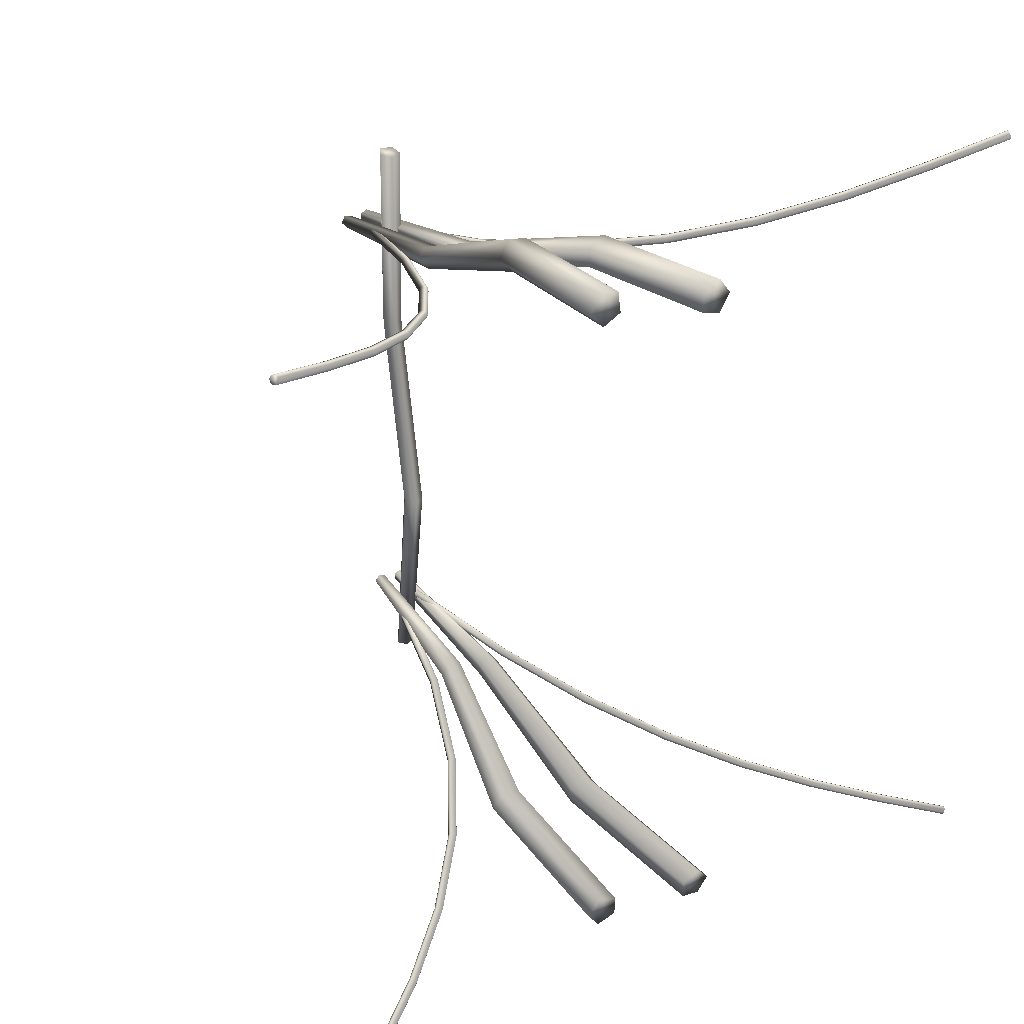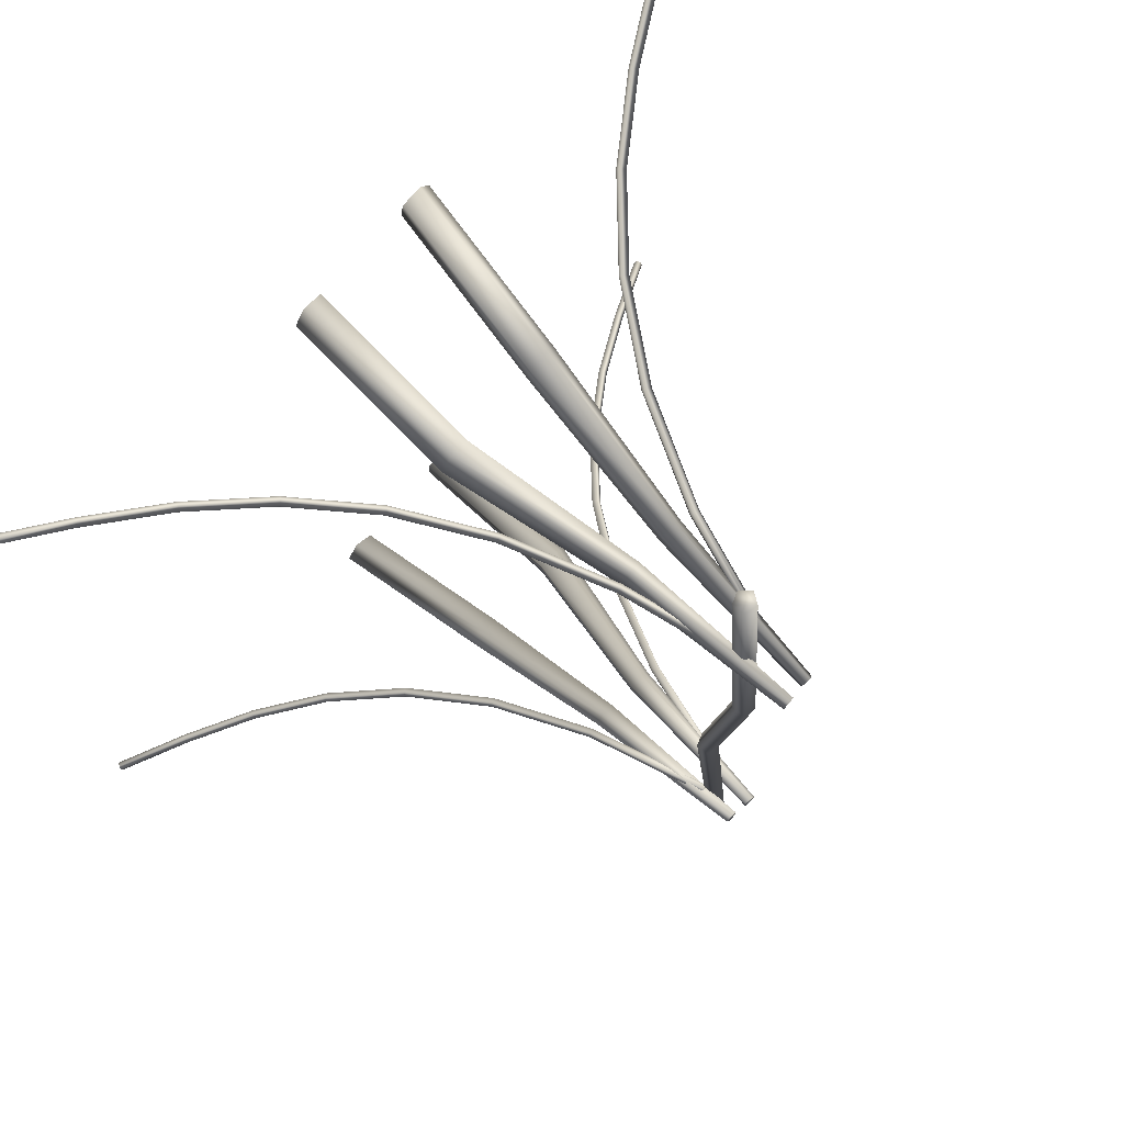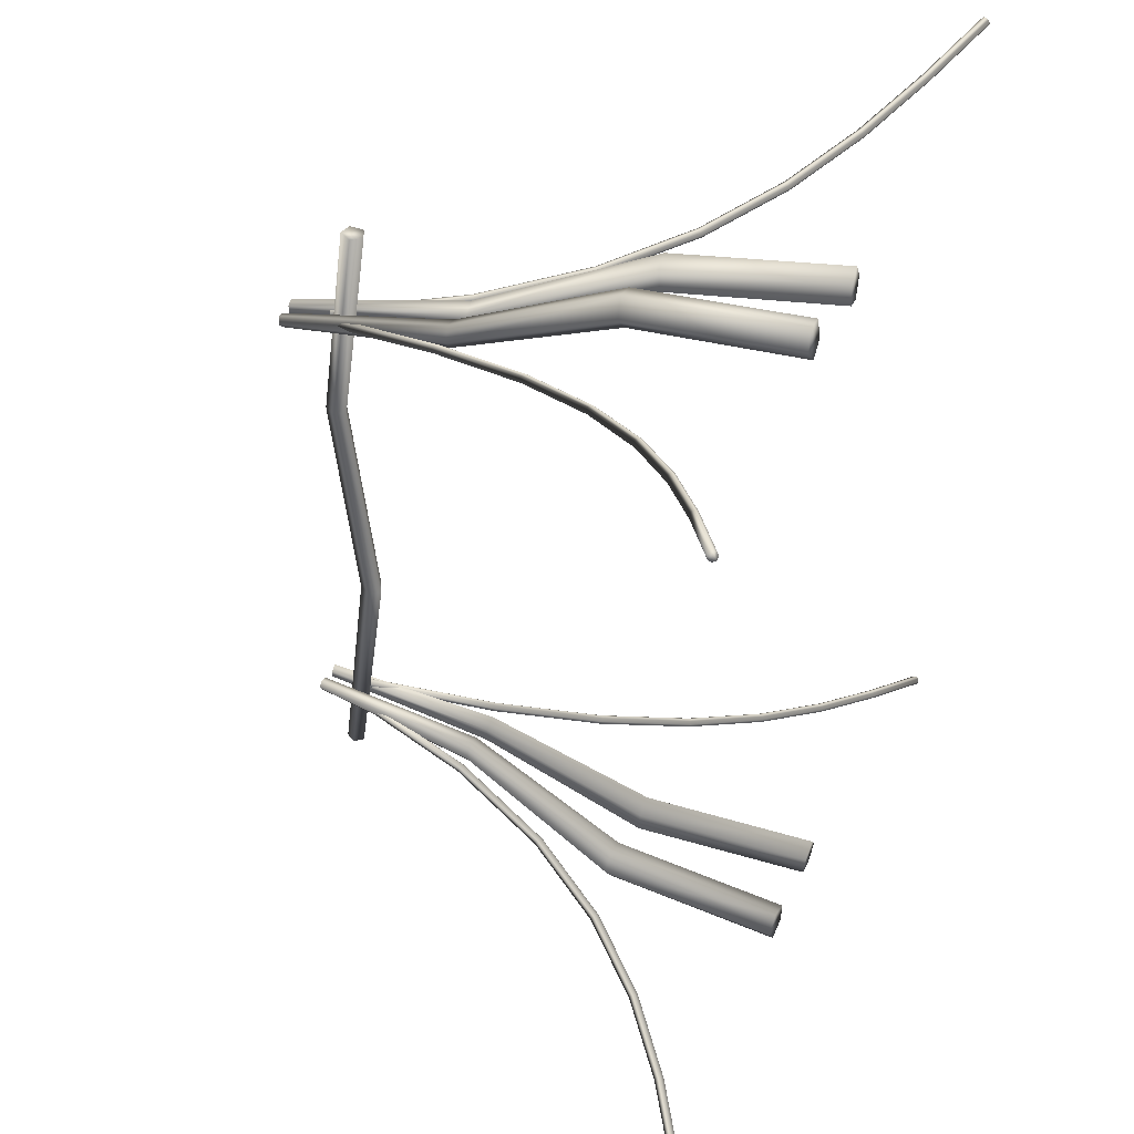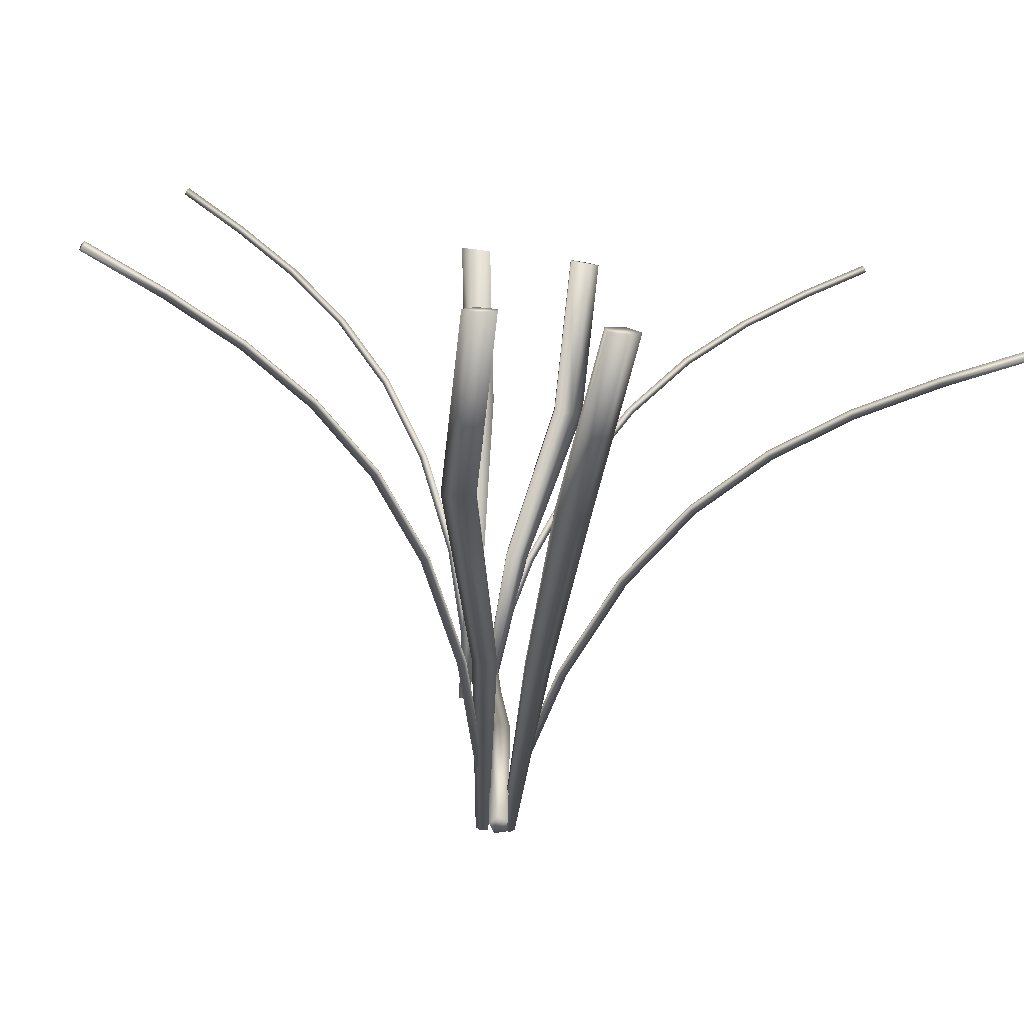
<metadata>
{"format":"obj","ext":"obj","renderer":"f3d","projection":"perspective","resolution":1024,"background":"white","views":[{"elev":33.6,"azim":-35.5,"up":"+Z"},{"elev":75.1,"azim":134.2,"up":"+Z"},{"elev":40.9,"azim":-69.7,"up":"+Z"},{"elev":-79.7,"azim":-6.5,"up":"+Z"}]}
</metadata>
<code>
v  -0.3636 -0.024 1.842
v  -0.4104 -0.0315 1.766
v  -0.352 -0.0372 1.698
v  -0.2691 -0.0333 1.732
v  -0.2763 -0.0251 1.821
v  -0.1692 0.6927 1.621
v  -0.1347 1.393 1.306
v  -0.1399 1.399 1.37
v  -0.1763 0.7009 1.71
v  -0.252 0.6888 1.587
v  -0.1952 1.39 1.28
v  -0.3104 0.6945 1.655
v  -0.238 1.394 1.33
v  -0.2637 0.702 1.731
v  -0.2037 1.4 1.385
v  -0.1592 2.118 1.221
v  -0.1264 2.117 1.214
v  -0.1236 2.113 1.181
v  -0.1547 2.112 1.168
v  -0.1767 2.115 1.193
v  0.2176 -0.032 1.721
v  0.1325 -0.0389 1.694
v  0.1329 -0.0421 1.604
v  0.2182 -0.0372 1.577
v  0.2705 -0.031 1.649
v  0.2197 0.6926 1.461
v  0.0382 1.399 1.231
v  0.0764 1.404 1.284
v  0.2721 0.6988 1.533
v  0.1345 0.6877 1.488
v  -0.0242 1.396 1.251
v  0.1341 0.6909 1.578
v  -0.0244 1.398 1.317
v  0.2192 0.6978 1.606
v  0.0378 1.403 1.337
v  -0.0373 2.126 1.216
v  -0.0174 2.125 1.189
v  -0.0369 2.122 1.162
v  -0.0689 2.12 1.173
v  -0.0692 2.123 1.206
v  -0.2994 -0.032 -1.357
v  -0.2143 -0.0389 -1.329
v  -0.2146 -0.0421 -1.239
v  -0.2998 -0.0372 -1.212
v  -0.3522 -0.031 -1.284
v  -0.3012 0.6926 -1.096
v  -0.1194 1.399 -0.8662
v  -0.1578 1.404 -0.9191
v  -0.3537 0.6988 -1.168
v  -0.216 0.6877 -1.124
v  -0.0571 1.396 -0.8865
v  -0.2158 0.6909 -1.213
v  -0.0569 1.398 -0.952
v  -0.3008 0.6978 -1.241
v  -0.1191 1.403 -0.9721
v  -0.0439 2.126 -0.8518
v  -0.0638 2.125 -0.8246
v  -0.0443 2.122 -0.7975
v  -0.0123 2.12 -0.8079
v  -0.0121 2.123 -0.8414
v  0.2817 -0.024 -1.477
v  0.3286 -0.0315 -1.401
v  0.2703 -0.0372 -1.334
v  0.1873 -0.0333 -1.368
v  0.1944 -0.0251 -1.457
v  0.0875 0.6927 -1.257
v  0.0533 1.393 -0.9409
v  0.0585 1.399 -1.006
v  0.0946 0.7009 -1.346
v  0.1704 0.6888 -1.223
v  0.1139 1.39 -0.9159
v  0.2287 0.6946 -1.29
v  0.1566 1.394 -0.9653
v  0.1819 0.702 -1.366
v  0.1223 1.4 -1.021
v  0.0779 2.118 -0.8568
v  0.0451 2.117 -0.8492
v  0.0424 2.113 -0.816
v  0.0735 2.112 -0.8031
v  0.0955 2.115 -0.8284
v  -0.1287 1.85 1.648
v  -0.1582 1.802 1.643
v  -0.1218 1.76 1.636
v  -0.0698 1.782 1.637
v  -0.0741 1.837 1.644
v  0.0149 1.942 0.7141
v  0.0476 1.852 -0.2316
v  0.0434 1.907 -0.2241
v  0.0109 1.995 0.7213
v  -0.0343 1.922 0.7134
v  -0.0035 1.831 -0.2324
v  -0.0689 1.962 0.7201
v  -0.0394 1.872 -0.2254
v  -0.0409 2.007 0.725
v  -0.0103 1.919 -0.2203
v  0.004 2.038 -1.143
v  0.0491 2.028 -1.145
v  0.0528 1.982 -1.15
v  0.0099 1.964 -1.151
v  -0.0203 1.999 -1.147
v  -1.817 -0.1548 2.02
v  -1.824 -0.1509 2.008
v  -1.527 0.0009 1.889
v  -1.52 -0.003 1.901
v  -1.832 -0.139 2.003
v  -1.535 0.0125 1.885
v  -1.836 -0.1262 2.01
v  -1.539 0.0252 1.891
v  -1.834 -0.1199 2.023
v  -1.537 0.0315 1.904
v  -1.827 -0.1238 2.035
v  -1.53 0.0277 1.917
v  -1.819 -0.1356 2.04
v  -1.522 0.016 1.921
v  -1.815 -0.1484 2.033
v  -1.518 0.0033 1.915
v  -1.236 0.1712 1.771
v  -1.229 0.1676 1.783
v  -1.245 0.1824 1.767
v  -1.25 0.1945 1.774
v  -1.249 0.2006 1.787
v  -1.241 0.197 1.799
v  -1.232 0.1858 1.803
v  -1.227 0.1737 1.796
v  -0.9593 0.3786 1.654
v  -0.9513 0.3754 1.666
v  -0.9697 0.3888 1.65
v  -0.9763 0.3999 1.658
v  -0.9753 0.4055 1.671
v  -0.9673 0.4023 1.683
v  -0.9569 0.3922 1.687
v  -0.9503 0.381 1.68
v  -0.7037 0.6413 1.539
v  -0.695 0.6387 1.551
v  -0.7155 0.6499 1.536
v  -0.7236 0.6595 1.544
v  -0.7232 0.6645 1.558
v  -0.7145 0.6619 1.57
v  -0.7027 0.6533 1.573
v  -0.6946 0.6437 1.565
v  -0.4766 0.9773 1.428
v  -0.4674 0.9756 1.439
v  -0.4897 0.984 1.426
v  -0.4991 0.9918 1.434
v  -0.4993 0.996 1.448
v  -0.4901 0.9942 1.46
v  -0.4769 0.9875 1.462
v  -0.4675 0.9798 1.453
v  -0.2854 1.405 1.32
v  -0.2758 1.404 1.331
v  -0.2995 1.409 1.319
v  -0.3097 1.415 1.328
v  -0.3103 1.419 1.342
v  -0.3007 1.418 1.353
v  -0.2866 1.413 1.355
v  -0.2763 1.407 1.346
v  -0.1375 1.941 1.218
v  -0.1278 1.94 1.229
v  -0.1518 1.944 1.216
v  -0.1624 1.949 1.226
v  -0.163 1.952 1.24
v  -0.1533 1.952 1.251
v  -0.139 1.948 1.253
v  -0.1284 1.943 1.244
v  1.617 -0.1548 1.989
v  1.32 -0.003 1.87
v  1.327 0.0009 1.857
v  1.624 -0.1509 1.976
v  1.335 0.0125 1.853
v  1.632 -0.139 1.972
v  1.34 0.0252 1.859
v  1.636 -0.1262 1.978
v  1.338 0.0315 1.873
v  1.634 -0.1199 1.991
v  1.331 0.0277 1.885
v  1.627 -0.1238 2.004
v  1.323 0.016 1.889
v  1.619 -0.1356 2.008
v  1.318 0.0033 1.883
v  1.615 -0.1484 2.002
v  1.029 0.1676 1.751
v  1.037 0.1712 1.739
v  1.046 0.1824 1.735
v  1.051 0.1945 1.742
v  1.049 0.2006 1.755
v  1.042 0.197 1.768
v  1.033 0.1858 1.772
v  1.028 0.1737 1.765
v  0.7517 0.3754 1.634
v  0.7597 0.3786 1.622
v  0.7701 0.3888 1.619
v  0.7767 0.3999 1.626
v  0.7757 0.4055 1.64
v  0.7676 0.4023 1.652
v  0.7573 0.3922 1.655
v  0.7506 0.381 1.648
v  0.4954 0.6387 1.519
v  0.504 0.6413 1.508
v  0.5159 0.6499 1.505
v  0.524 0.6595 1.513
v  0.5236 0.6645 1.527
v  0.5149 0.6619 1.539
v  0.5031 0.6533 1.541
v  0.495 0.6437 1.533
v  0.2677 0.9756 1.408
v  0.277 0.9773 1.396
v  0.2901 0.984 1.394
v  0.2995 0.9918 1.403
v  0.2996 0.996 1.417
v  0.2904 0.9942 1.429
v  0.2773 0.9875 1.431
v  0.2679 0.9798 1.422
v  0.0762 1.404 1.3
v  0.0858 1.405 1.289
v  0.0998 1.409 1.287
v  0.1101 1.415 1.296
v  0.1106 1.419 1.311
v  0.101 1.418 1.322
v  0.087 1.413 1.324
v  0.0767 1.407 1.314
v  -0.0718 1.94 1.197
v  -0.0622 1.941 1.186
v  -0.0478 1.944 1.185
v  -0.0373 1.949 1.194
v  -0.0366 1.952 1.209
v  -0.0463 1.952 1.22
v  -0.0607 1.948 1.221
v  -0.0712 1.943 1.212
v  1.729 -0.1548 -1.63
v  1.736 -0.1509 -1.617
v  1.439 0.0009 -1.499
v  1.432 -0.003 -1.511
v  1.744 -0.139 -1.613
v  1.447 0.0125 -1.494
v  1.748 -0.1262 -1.619
v  1.452 0.0252 -1.501
v  1.746 -0.1199 -1.633
v  1.45 0.0315 -1.514
v  1.739 -0.1238 -1.645
v  1.442 0.0277 -1.527
v  1.731 -0.1356 -1.65
v  1.434 0.016 -1.531
v  1.727 -0.1484 -1.643
v  1.43 0.0033 -1.525
v  1.148 0.1712 -1.381
v  1.141 0.1676 -1.393
v  1.157 0.1824 -1.377
v  1.163 0.1945 -1.383
v  1.161 0.2006 -1.397
v  1.154 0.197 -1.409
v  1.145 0.1858 -1.413
v  1.139 0.1737 -1.406
v  0.8715 0.3786 -1.264
v  0.8634 0.3754 -1.276
v  0.8819 0.3888 -1.26
v  0.8885 0.3999 -1.268
v  0.8875 0.4055 -1.281
v  0.8794 0.4023 -1.293
v  0.869 0.3922 -1.297
v  0.8624 0.381 -1.29
v  0.6158 0.6413 -1.149
v  0.6071 0.6387 -1.161
v  0.6277 0.6499 -1.146
v  0.6358 0.6595 -1.154
v  0.6354 0.6645 -1.168
v  0.6267 0.6619 -1.18
v  0.6148 0.6533 -1.183
v  0.6067 0.6437 -1.175
v  0.3887 0.9773 -1.038
v  0.3795 0.9756 -1.049
v  0.4019 0.984 -1.036
v  0.4113 0.9918 -1.044
v  0.4114 0.996 -1.058
v  0.4022 0.9942 -1.07
v  0.3891 0.9875 -1.072
v  0.3797 0.9798 -1.063
v  0.1976 1.405 -0.9301
v  0.188 1.404 -0.9414
v  0.2116 1.409 -0.9285
v  0.2219 1.415 -0.9377
v  0.2224 1.419 -0.9521
v  0.2128 1.418 -0.9635
v  0.1988 1.413 -0.965
v  0.1885 1.407 -0.9559
v  0.0496 1.941 -0.8276
v  0.0399 1.94 -0.8388
v  0.0639 1.944 -0.8262
v  0.0745 1.949 -0.8355
v  0.0751 1.952 -0.8501
v  0.0654 1.952 -0.8613
v  0.0511 1.948 -0.8627
v  0.0406 1.943 -0.8534
v  -1.721 -0.1548 -1.63
v  -1.424 -0.003 -1.511
v  -1.431 0.0009 -1.499
v  -1.728 -0.1509 -1.617
v  -1.439 0.0125 -1.494
v  -1.736 -0.139 -1.613
v  -1.444 0.0252 -1.501
v  -1.74 -0.1262 -1.619
v  -1.442 0.0315 -1.514
v  -1.738 -0.1199 -1.633
v  -1.435 0.0277 -1.527
v  -1.731 -0.1238 -1.645
v  -1.427 0.016 -1.531
v  -1.723 -0.1356 -1.65
v  -1.422 0.0033 -1.525
v  -1.719 -0.1484 -1.643
v  -1.133 0.1676 -1.393
v  -1.141 0.1712 -1.381
v  -1.15 0.1824 -1.377
v  -1.155 0.1945 -1.383
v  -1.153 0.2006 -1.397
v  -1.146 0.197 -1.409
v  -1.137 0.1858 -1.413
v  -1.131 0.1737 -1.406
v  -0.8557 0.3754 -1.276
v  -0.8638 0.3786 -1.264
v  -0.8741 0.3888 -1.26
v  -0.8807 0.3999 -1.268
v  -0.8797 0.4055 -1.281
v  -0.8717 0.4023 -1.293
v  -0.8613 0.3922 -1.297
v  -0.8547 0.381 -1.29
v  -0.5994 0.6387 -1.161
v  -0.6081 0.6413 -1.149
v  -0.6199 0.6499 -1.146
v  -0.628 0.6595 -1.154
v  -0.6276 0.6645 -1.168
v  -0.619 0.6619 -1.18
v  -0.6071 0.6533 -1.183
v  -0.599 0.6437 -1.175
v  -0.3718 0.9756 -1.049
v  -0.381 0.9773 -1.038
v  -0.3941 0.984 -1.036
v  -0.4035 0.9918 -1.044
v  -0.4037 0.996 -1.058
v  -0.3945 0.9942 -1.07
v  -0.3813 0.9875 -1.072
v  -0.3719 0.9798 -1.063
v  -0.1802 1.404 -0.9414
v  -0.1898 1.405 -0.9301
v  -0.2039 1.409 -0.9285
v  -0.2142 1.415 -0.9377
v  -0.2147 1.419 -0.9521
v  -0.2051 1.418 -0.9635
v  -0.191 1.413 -0.965
v  -0.1808 1.407 -0.9559
v  -0.0322 1.94 -0.8388
v  -0.0419 1.941 -0.8276
v  -0.0562 1.944 -0.8262
v  -0.0668 1.949 -0.8355
v  -0.0674 1.952 -0.8501
v  -0.0577 1.952 -0.8613
v  -0.0434 1.948 -0.8627
v  -0.0328 1.943 -0.8534
o Object004
g Object004
f 1 2 3 4 5
f 6 7 8 9
f 10 11 7 6
f 12 13 11 10
f 14 15 13 12
f 9 8 15 14
f 16 17 18 19 20
f 7 18 17 8
f 9 5 4 6
f 11 19 18 7
f 6 4 3 10
f 13 20 19 11
f 10 3 2 12
f 15 16 20 13
f 12 2 1 14
f 8 17 16 15
f 14 1 5 9
f 21 22 23 24 25
f 26 27 28 29
f 30 31 27 26
f 32 33 31 30
f 34 35 33 32
f 29 28 35 34
f 36 37 38 39 40
f 27 38 37 28
f 29 25 24 26
f 31 39 38 27
f 26 24 23 30
f 33 40 39 31
f 30 23 22 32
f 35 36 40 33
f 32 22 21 34
f 28 37 36 35
f 34 21 25 29
f 41 42 43 44 45
f 46 47 48 49
f 50 51 47 46
f 52 53 51 50
f 54 55 53 52
f 49 48 55 54
f 56 57 58 59 60
f 47 58 57 48
f 49 45 44 46
f 51 59 58 47
f 46 44 43 50
f 53 60 59 51
f 50 43 42 52
f 55 56 60 53
f 52 42 41 54
f 48 57 56 55
f 54 41 45 49
f 61 62 63 64 65
f 66 67 68 69
f 70 71 67 66
f 72 73 71 70
f 74 75 73 72
f 69 68 75 74
f 76 77 78 79 80
f 67 78 77 68
f 69 65 64 66
f 71 79 78 67
f 66 64 63 70
f 73 80 79 71
f 70 63 62 72
f 75 76 80 73
f 72 62 61 74
f 68 77 76 75
f 74 61 65 69
f 81 82 83 84 85
f 86 87 88 89
f 90 91 87 86
f 92 93 91 90
f 94 95 93 92
f 89 88 95 94
f 96 97 98 99 100
f 87 98 97 88
f 89 85 84 86
f 91 99 98 87
f 86 84 83 90
f 93 100 99 91
f 90 83 82 92
f 95 96 100 93
f 92 82 81 94
f 88 97 96 95
f 94 81 85 89
f 101 102 103 104
f 102 105 106 103
f 105 107 108 106
f 107 109 110 108
f 109 111 112 110
f 111 113 114 112
f 113 115 116 114
f 115 101 104 116
f 104 103 117 118
f 103 106 119 117
f 106 108 120 119
f 108 110 121 120
f 110 112 122 121
f 112 114 123 122
f 114 116 124 123
f 116 104 118 124
f 118 117 125 126
f 117 119 127 125
f 119 120 128 127
f 120 121 129 128
f 121 122 130 129
f 122 123 131 130
f 123 124 132 131
f 124 118 126 132
f 126 125 133 134
f 125 127 135 133
f 127 128 136 135
f 128 129 137 136
f 129 130 138 137
f 130 131 139 138
f 131 132 140 139
f 132 126 134 140
f 134 133 141 142
f 133 135 143 141
f 135 136 144 143
f 136 137 145 144
f 137 138 146 145
f 138 139 147 146
f 139 140 148 147
f 140 134 142 148
f 142 141 149 150
f 141 143 151 149
f 143 144 152 151
f 144 145 153 152
f 145 146 154 153
f 146 147 155 154
f 147 148 156 155
f 148 142 150 156
f 150 149 157 158
f 149 151 159 157
f 151 152 160 159
f 152 153 161 160
f 153 154 162 161
f 154 155 163 162
f 155 156 164 163
f 156 150 158 164
f 102 101 115 113 111 109 107 105
f 159 158 157
f 160 161 162 163 158 159
f 164 158 163
f 165 166 167 168
f 168 167 169 170
f 170 169 171 172
f 172 171 173 174
f 174 173 175 176
f 176 175 177 178
f 178 177 179 180
f 180 179 166 165
f 166 181 182 167
f 167 182 183 169
f 169 183 184 171
f 171 184 185 173
f 173 185 186 175
f 175 186 187 177
f 177 187 188 179
f 179 188 181 166
f 181 189 190 182
f 182 190 191 183
f 183 191 192 184
f 184 192 193 185
f 185 193 194 186
f 186 194 195 187
f 187 195 196 188
f 188 196 189 181
f 189 197 198 190
f 190 198 199 191
f 191 199 200 192
f 192 200 201 193
f 193 201 202 194
f 194 202 203 195
f 195 203 204 196
f 196 204 197 189
f 197 205 206 198
f 198 206 207 199
f 199 207 208 200
f 200 208 209 201
f 201 209 210 202
f 202 210 211 203
f 203 211 212 204
f 204 212 205 197
f 205 213 214 206
f 206 214 215 207
f 207 215 216 208
f 208 216 217 209
f 209 217 218 210
f 210 218 219 211
f 211 219 220 212
f 212 220 213 205
f 213 221 222 214
f 214 222 223 215
f 215 223 224 216
f 216 224 225 217
f 217 225 226 218
f 218 226 227 219
f 219 227 228 220
f 220 228 221 213
f 168 170 172 174 176 178 180 165
f 223 222 221
f 224 223 221 227 226 225
f 228 227 221
f 229 230 231 232
f 230 233 234 231
f 233 235 236 234
f 235 237 238 236
f 237 239 240 238
f 239 241 242 240
f 241 243 244 242
f 243 229 232 244
f 232 231 245 246
f 231 234 247 245
f 234 236 248 247
f 236 238 249 248
f 238 240 250 249
f 240 242 251 250
f 242 244 252 251
f 244 232 246 252
f 246 245 253 254
f 245 247 255 253
f 247 248 256 255
f 248 249 257 256
f 249 250 258 257
f 250 251 259 258
f 251 252 260 259
f 252 246 254 260
f 254 253 261 262
f 253 255 263 261
f 255 256 264 263
f 256 257 265 264
f 257 258 266 265
f 258 259 267 266
f 259 260 268 267
f 260 254 262 268
f 262 261 269 270
f 261 263 271 269
f 263 264 272 271
f 264 265 273 272
f 265 266 274 273
f 266 267 275 274
f 267 268 276 275
f 268 262 270 276
f 270 269 277 278
f 269 271 279 277
f 271 272 280 279
f 272 273 281 280
f 273 274 282 281
f 274 275 283 282
f 275 276 284 283
f 276 270 278 284
f 278 277 285 286
f 277 279 287 285
f 279 280 288 287
f 280 281 289 288
f 281 282 290 289
f 282 283 291 290
f 283 284 292 291
f 284 278 286 292
f 230 229 243 241 239 237 235 233
f 287 286 285
f 288 289 290 291 286 287
f 292 286 291
f 293 294 295 296
f 296 295 297 298
f 298 297 299 300
f 300 299 301 302
f 302 301 303 304
f 304 303 305 306
f 306 305 307 308
f 308 307 294 293
f 294 309 310 295
f 295 310 311 297
f 297 311 312 299
f 299 312 313 301
f 301 313 314 303
f 303 314 315 305
f 305 315 316 307
f 307 316 309 294
f 309 317 318 310
f 310 318 319 311
f 311 319 320 312
f 312 320 321 313
f 313 321 322 314
f 314 322 323 315
f 315 323 324 316
f 316 324 317 309
f 317 325 326 318
f 318 326 327 319
f 319 327 328 320
f 320 328 329 321
f 321 329 330 322
f 322 330 331 323
f 323 331 332 324
f 324 332 325 317
f 325 333 334 326
f 326 334 335 327
f 327 335 336 328
f 328 336 337 329
f 329 337 338 330
f 330 338 339 331
f 331 339 340 332
f 332 340 333 325
f 333 341 342 334
f 334 342 343 335
f 335 343 344 336
f 336 344 345 337
f 337 345 346 338
f 338 346 347 339
f 339 347 348 340
f 340 348 341 333
f 341 349 350 342
f 342 350 351 343
f 343 351 352 344
f 344 352 353 345
f 345 353 354 346
f 346 354 355 347
f 347 355 356 348
f 348 356 349 341
f 296 298 300 302 304 306 308 293
f 351 350 349
f 352 351 349 355 354 353
f 356 355 349

</code>
